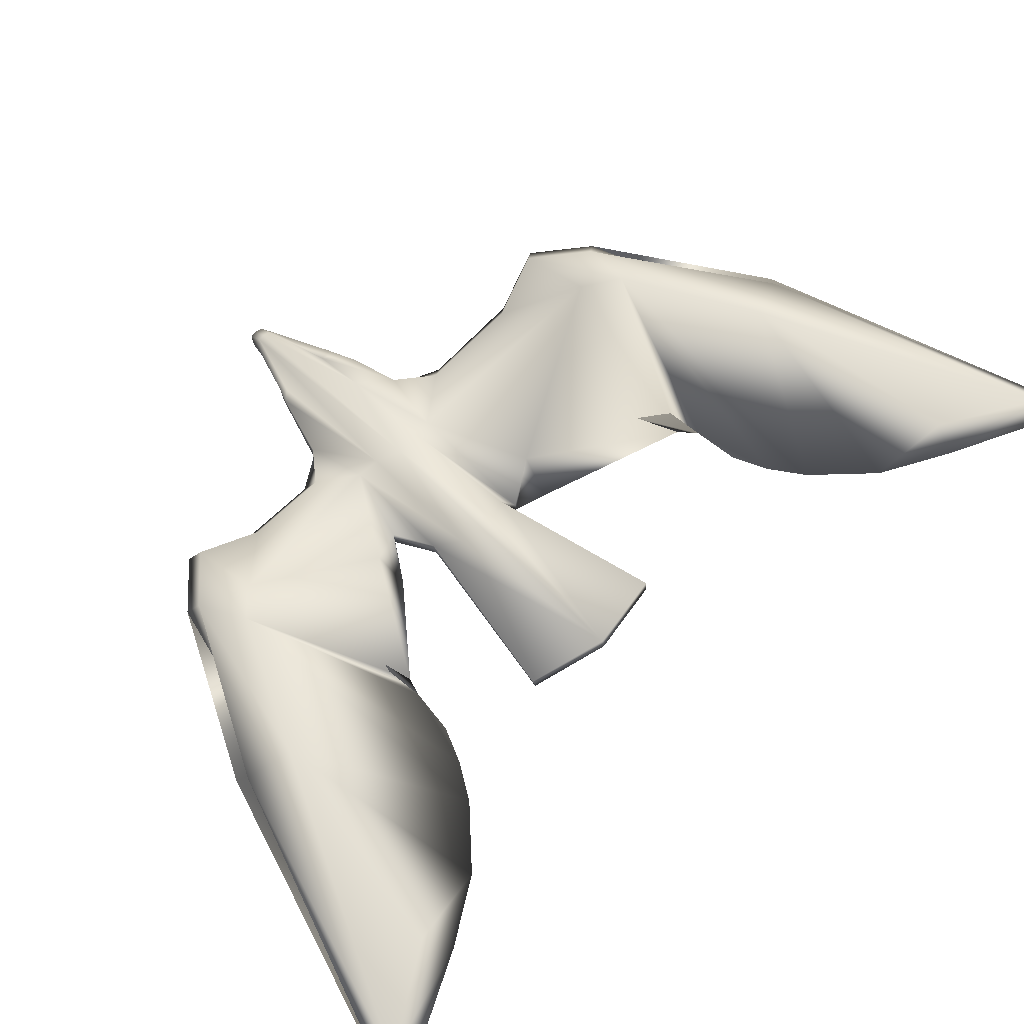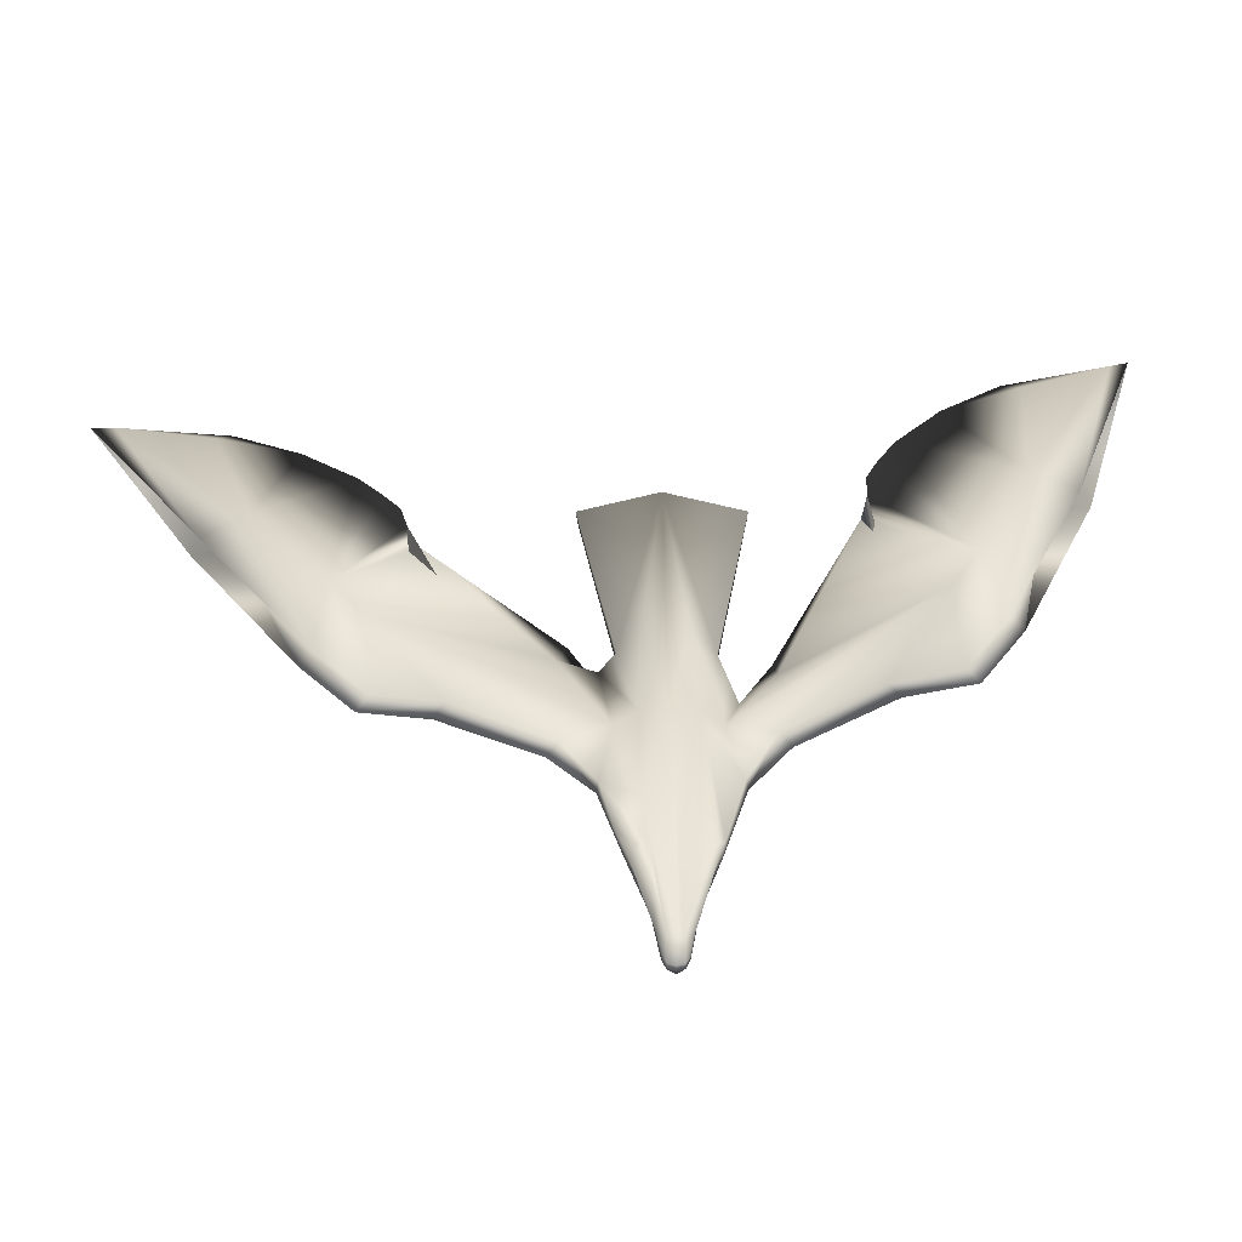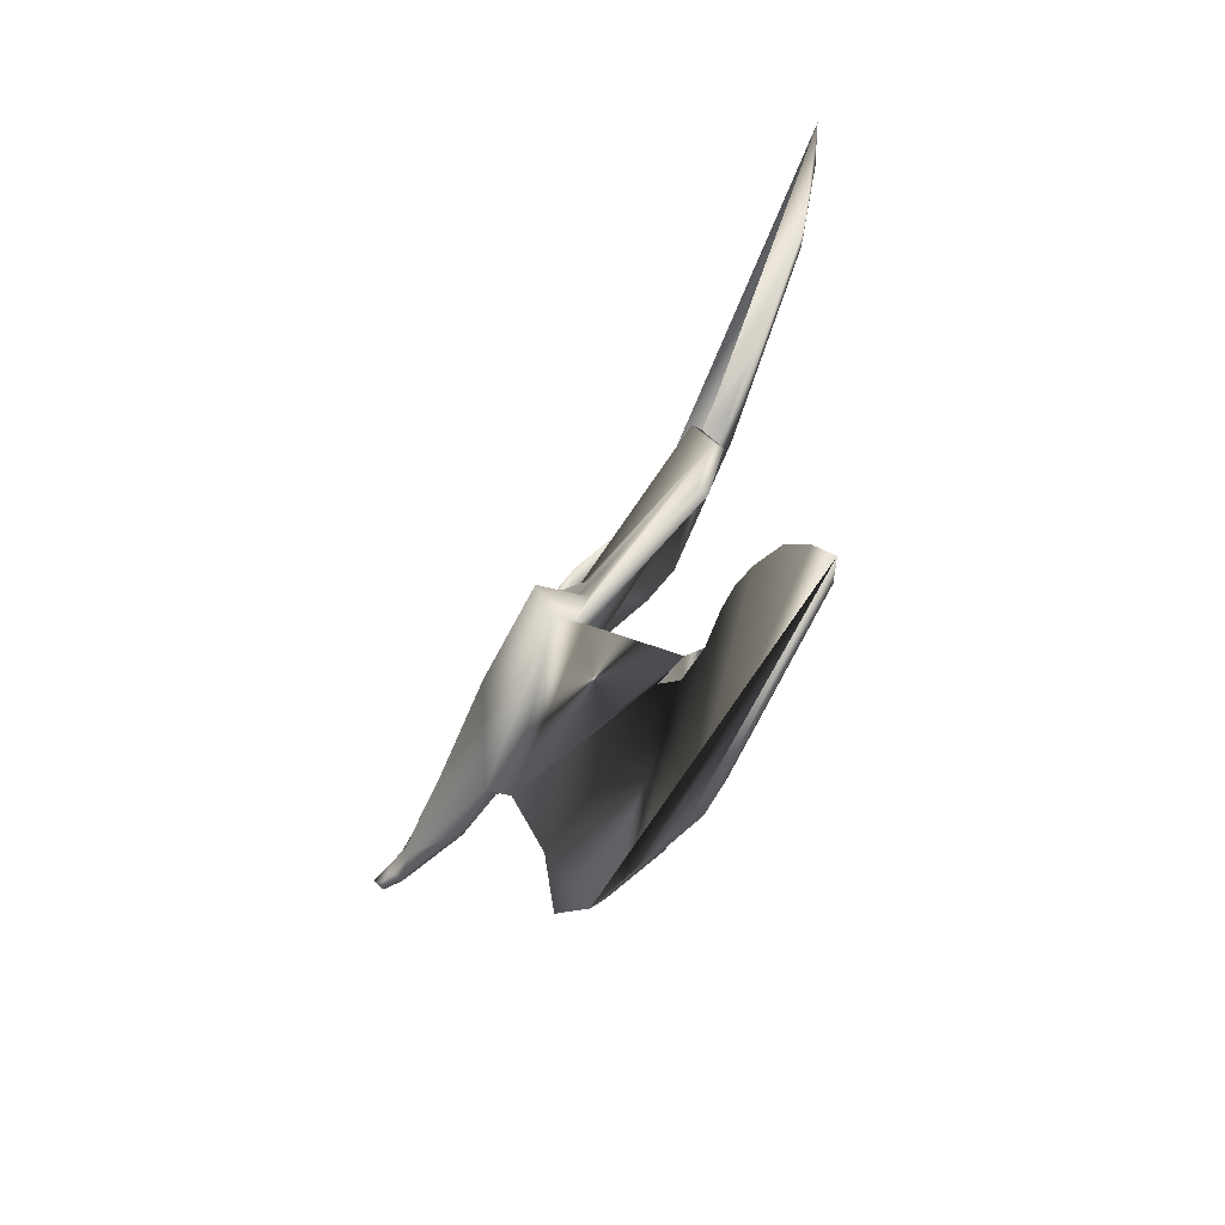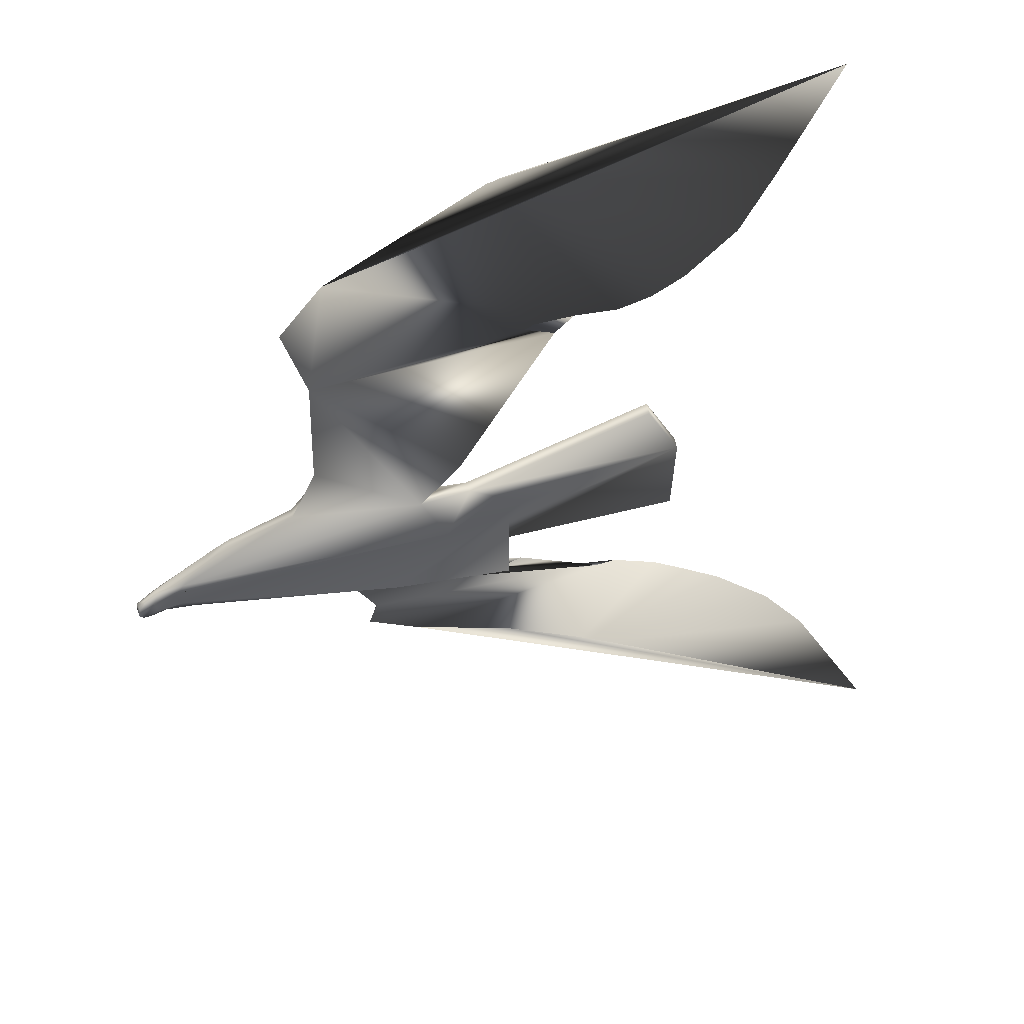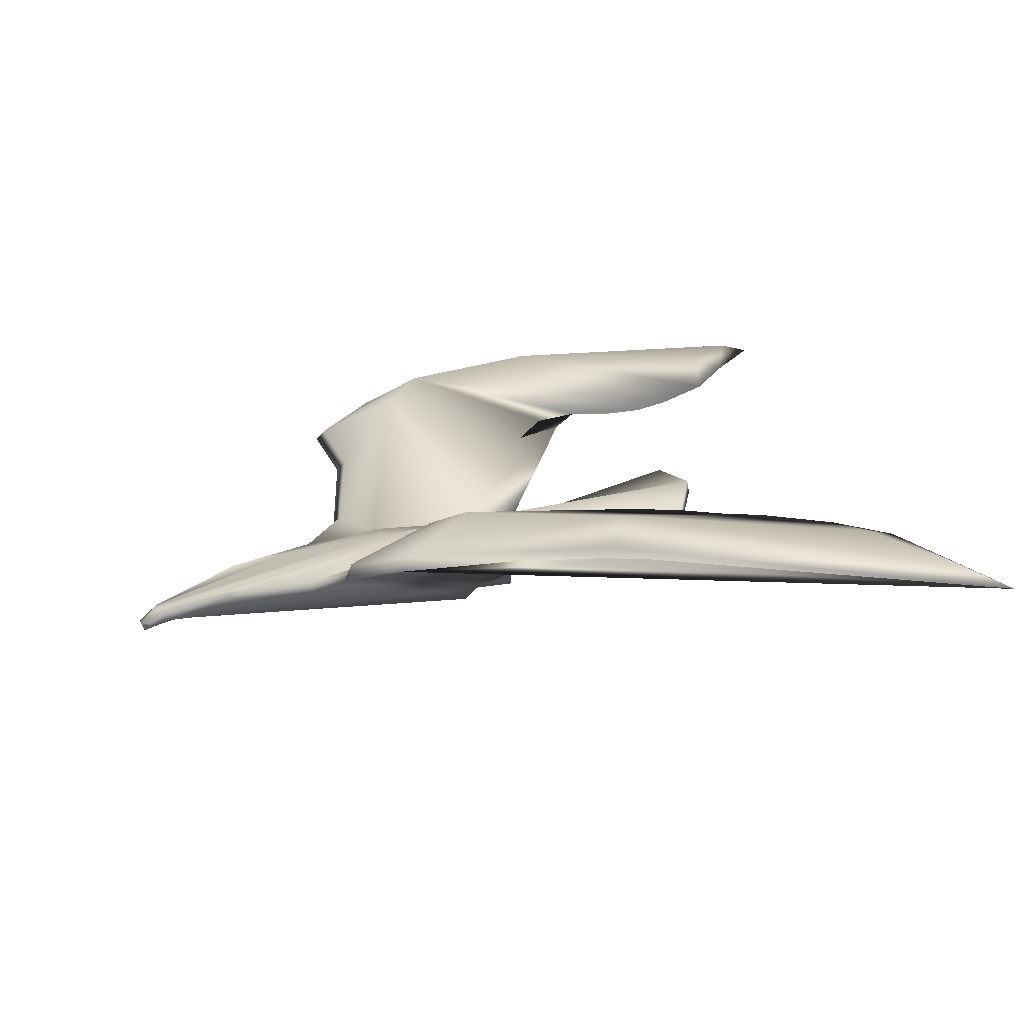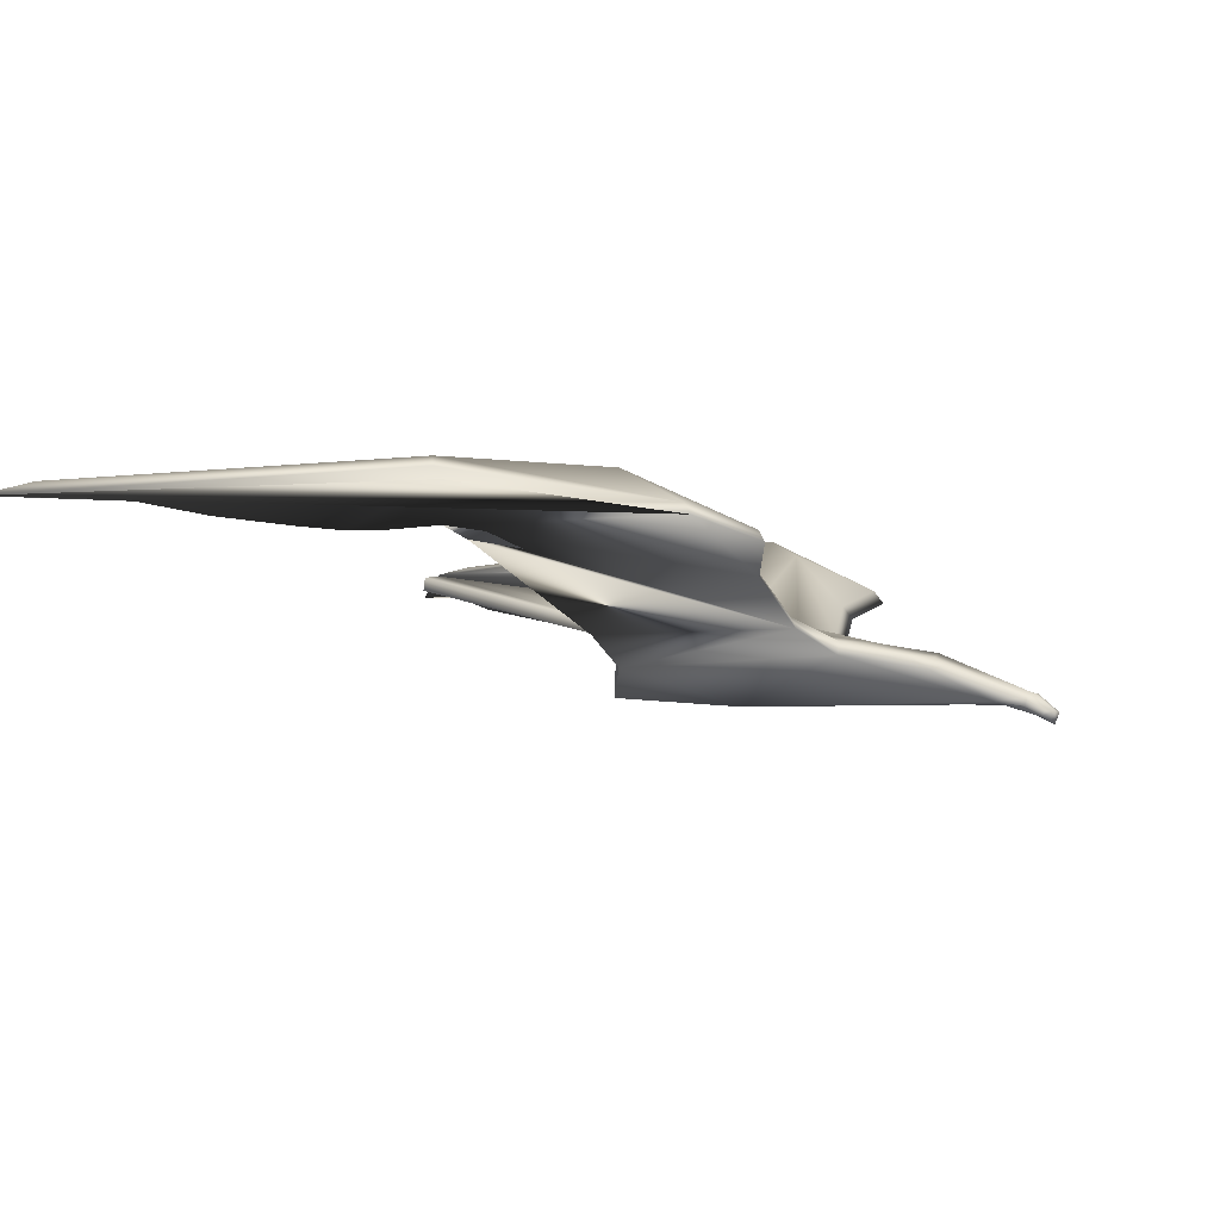
<metadata>
{"format":"obj","ext":"obj","renderer":"f3d","projection":"perspective","resolution":1024,"background":"white","views":[{"elev":67.2,"azim":-132.8,"up":"+Z"},{"elev":26.7,"azim":88.9,"up":"+Z"},{"elev":-63.8,"azim":-111.4,"up":"+Y"},{"elev":-35.3,"azim":-169.7,"up":"+Z"},{"elev":17.7,"azim":175.5,"up":"+Z"},{"elev":-6.5,"azim":19.1,"up":"+Z"}]}
</metadata>
<code>
o Seagull
v -0.2674 -0.06712 0.08839
v -0.08849 -0.03552 0.03956
v -0.09151 -0.05157 0.01641
v -0.1701 -0.2049 0.1111
v -0.1886 -0.2153 0.1225
v -0.2644 -0.2408 0.1182
v -0.2967 -0.2646 0.1201
v -0.4347 -0.5264 0.1138
v -0.1158 -0.3941 0.1297
v 0.04861 -0.2914 0.1092
v 0.09413 -0.2437 0.09206
v 0.07224 -0.1842 0.073
v 0.07758 -0.09417 0.04009
v -0.285 0.009178 0.09926
v -0.2653 -0.06849 0.09987
v -0.0842 -0.03552 0.05075
v -0.0907 -0.05074 0.02821
v -0.4017 -0.497 0.1275
v -0.1258 -0.3872 0.1415
v 0.04061 -0.2815 0.1203
v 0.08613 -0.2337 0.1032
v 0.06424 -0.1743 0.08413
v 0.07068 -0.08414 0.05082
v 0.1024 -0.05472 0.02115
v 0.104 -0.05295 0.03257
v 0.2226 -0.01461 -0.01777
v 0.1759 -0.03492 0.008626
v -0.3797 -0.3845 0.1274
v -0.3533 -0.3974 0.1364
v 0.03647 -0.04085 0.04776
v 0.011 -0.2381 0.1364
v -0.01656 -0.2699 0.1524
v -0.143 -0.3451 0.1569
v -0.108 -0.07674 0.04297
v -0.06732 -0.0879 0.05333
v 0.1283 -0.02021 0.03368
v 0.2305 -0.005479 -0.01968
v 0.1799 -0.01576 0.02379
v 0.03338 -0.01926 0.05826
v 0.008664 -0.02049 -0.0173
v -0.105 -0.02529 -0.006991
v -0.09803 -0.01393 0.06649
v -0.1064 -0.01393 0.04557
v 0.2602 0.0035 -0.01141
v 0.2597 -0.003388 -0.01205
v 0.2522 -0.0108 -0.01543
v 0.2508 -0.0108 -0.02218
v 0.2564 -0.003388 -0.0284
v 0.2752 -0.003881 -0.02635
v 0.267 -0.007667 -0.02617
v 0.2649 -0.007655 -0.03039
v 0.2709 -0.003858 -0.03435
v 0.2731 0.003342 -0.0373
v -0.2828 0.009197 0.1107
v 0.2772 0.003324 -0.02694
v -0.2319 -0.2233 0.1197
v -0.3461 -0.319 0.1232
v -0.2661 0.0851 0.08789
v -0.07877 0.05007 0.04229
v -0.03295 0.068 0.01873
v -0.187 0.1795 0.126
v -0.208 0.1865 0.139
v -0.2858 0.2032 0.1378
v -0.3207 0.2226 0.1417
v -0.4909 0.4646 0.1496
v -0.1575 0.3738 0.1495
v 0.0177 0.2937 0.1196
v 0.06819 0.2528 0.09913
v 0.05328 0.1916 0.07874
v 0.06869 0.104 0.04245
v -0.264 0.08651 0.09937
v -0.07451 0.05007 0.05325
v -0.029 0.0666 0.03003
v -0.454 0.4393 0.1611
v -0.166 0.3654 0.1615
v 0.01148 0.2825 0.1306
v 0.06196 0.2415 0.1102
v 0.04706 0.1804 0.08977
v 0.06246 0.0928 0.05348
v 0.09915 0.06682 0.02086
v 0.1016 0.06484 0.03208
v 0.2229 0.02225 -0.01784
v 0.1853 0.03997 0.01292
v -0.4179 0.3306 0.1562
v -0.393 0.3465 0.1648
v 0.04035 0.05103 0.0464
v -0.01174 0.2352 0.1462
v -0.04244 0.2627 0.1643
v -0.1771 0.3209 0.1759
v -0.0787 0.09688 0.03977
v -0.04496 0.09921 0.04934
v 0.2306 0.01297 -0.01971
v 0.03586 0.03065 0.05717
v -0.05429 0.03894 0.000391
v -0.09501 0.02892 0.06738
v -0.103 0.02892 0.0468
v 0.2598 0.01039 -0.01208
v 0.2524 0.01793 -0.01548
v 0.2511 0.01793 -0.02224
v 0.2565 0.01039 -0.02843
v 0.2753 0.01057 -0.02637
v 0.2672 0.01449 -0.02621
v 0.2651 0.01451 -0.03043
v 0.2711 0.01059 -0.03437
v 0.0266 0.005602 0.06002
v -0.1266 0.007709 0.05291
v -0.2513 0.1899 0.1376
v -0.3765 0.2701 0.1485
v 0.1789 0.03599 0.01876
v 0.1711 0.04525 0.01695
v 0.1766 0.04381 0.00844
v 0.1576 -0.04095 0.01993
v 0.1869 -0.03056 0.01195
v 0.1695 -0.03636 0.01694
v 0.1781 -0.02627 0.01899
f 67 62 66
f 58 14 54
f 59 58 72
f 30 23 25
f 75 89 76
f 68 69 67
f 19 20 33
f 1 15 54
f 10 8 9
f 54 72 71
f 29 28 18
f 41 3 2
f 23 22 12
f 30 25 36
f 89 75 74
f 17 16 3
f 22 21 11
f 20 21 32
f 80 82 60
f 23 13 24
f 21 20 11
f 17 3 35
f 41 43 40
f 73 72 86
f 66 65 67
f 86 81 79
f 9 5 10
f 42 16 39
f 54 15 16
f 19 33 18
f 85 74 84
f 94 96 59
f 79 70 69
f 93 81 86
f 10 12 11
f 40 3 41
f 73 60 72
f 78 69 68
f 84 108 85
f 76 88 77
f 105 44 97
f 112 27 114
f 99 102 103
f 79 81 80
f 77 68 76
f 73 91 90
f 92 82 99
f 39 36 105
f 15 1 2
f 35 30 17
f 36 25 38
f 112 114 115
f 66 84 65
f 66 108 84
f 66 64 108
f 62 107 66
f 107 63 66
f 63 64 66
f 71 58 54
f 58 71 72
f 31 21 22
f 30 31 23
f 31 22 23
f 89 88 76
f 67 69 62
f 70 80 60
f 69 70 60
f 69 60 90
f 62 69 61
f 69 90 61
f 20 32 33
f 14 1 54
f 19 18 8
f 20 19 8
f 10 20 8
f 93 95 105
f 95 72 54
f 105 95 54
f 28 8 18
f 43 41 2
f 13 23 12
f 39 30 36
f 85 89 74
f 16 2 3
f 12 22 11
f 21 31 32
f 82 92 94
f 60 82 94
f 25 23 24
f 20 10 11
f 3 34 35
f 43 106 40
f 72 95 86
f 95 93 86
f 65 74 75
f 67 65 76
f 65 75 76
f 77 87 78
f 87 86 79
f 78 87 79
f 28 9 8
f 57 9 28
f 57 7 9
f 9 56 5
f 7 6 9
f 6 56 9
f 16 17 39
f 17 30 39
f 39 105 42
f 105 54 42
f 54 16 42
f 33 29 18
f 74 65 84
f 60 94 59
f 78 79 69
f 110 81 93
f 83 97 98
f 83 109 97
f 109 110 93
f 97 109 93
f 5 12 10
f 5 13 12
f 3 24 13
f 34 3 13
f 4 34 13
f 5 4 13
f 40 24 3
f 37 26 40
f 26 24 40
f 60 59 72
f 77 78 68
f 86 91 73
f 87 91 86
f 85 108 89
f 108 64 89
f 89 64 88
f 88 91 87
f 91 61 90
f 88 61 91
f 63 107 62
f 88 62 61
f 64 63 88
f 63 62 88
f 88 87 77
f 93 105 97
f 50 47 51
f 50 46 47
f 47 46 26
f 46 113 26
f 24 112 25
f 113 27 26
f 27 112 24
f 26 27 24
f 99 98 102
f 82 98 99
f 82 83 98
f 82 111 83
f 81 110 80
f 110 111 80
f 111 82 80
f 70 79 80
f 68 67 76
f 60 73 90
f 37 47 26
f 92 99 100
f 92 100 48
f 37 48 47
f 92 48 37
f 14 2 1
f 59 14 58
f 106 37 40
f 94 92 96
f 14 43 2
f 14 106 43
f 96 14 59
f 96 106 14
f 92 37 106
f 96 92 106
f 105 36 44
f 36 38 45
f 44 36 45
f 16 15 2
f 35 31 30
f 29 57 28
f 33 57 29
f 33 7 57
f 32 7 33
f 4 35 34
f 4 31 35
f 4 32 31
f 5 56 6
f 4 5 32
f 5 6 32
f 6 7 32
f 25 112 38
f 38 112 115
f 38 115 113
f 45 38 46
f 38 113 46
f 52 49 51
f 45 46 49
f 53 55 49
f 48 100 52
f 52 51 48
f 104 103 101
f 97 101 98
f 101 97 44
f 104 100 103
f 53 104 101
f 49 50 51
f 46 50 49
f 52 53 49
f 100 104 53
f 52 100 53
f 51 47 48
f 103 102 101
f 101 102 98
f 55 101 44
f 49 55 45
f 55 44 45
f 100 99 103
f 55 53 101
f 109 83 110
f 115 114 113
f 83 111 110
f 114 27 113

</code>
